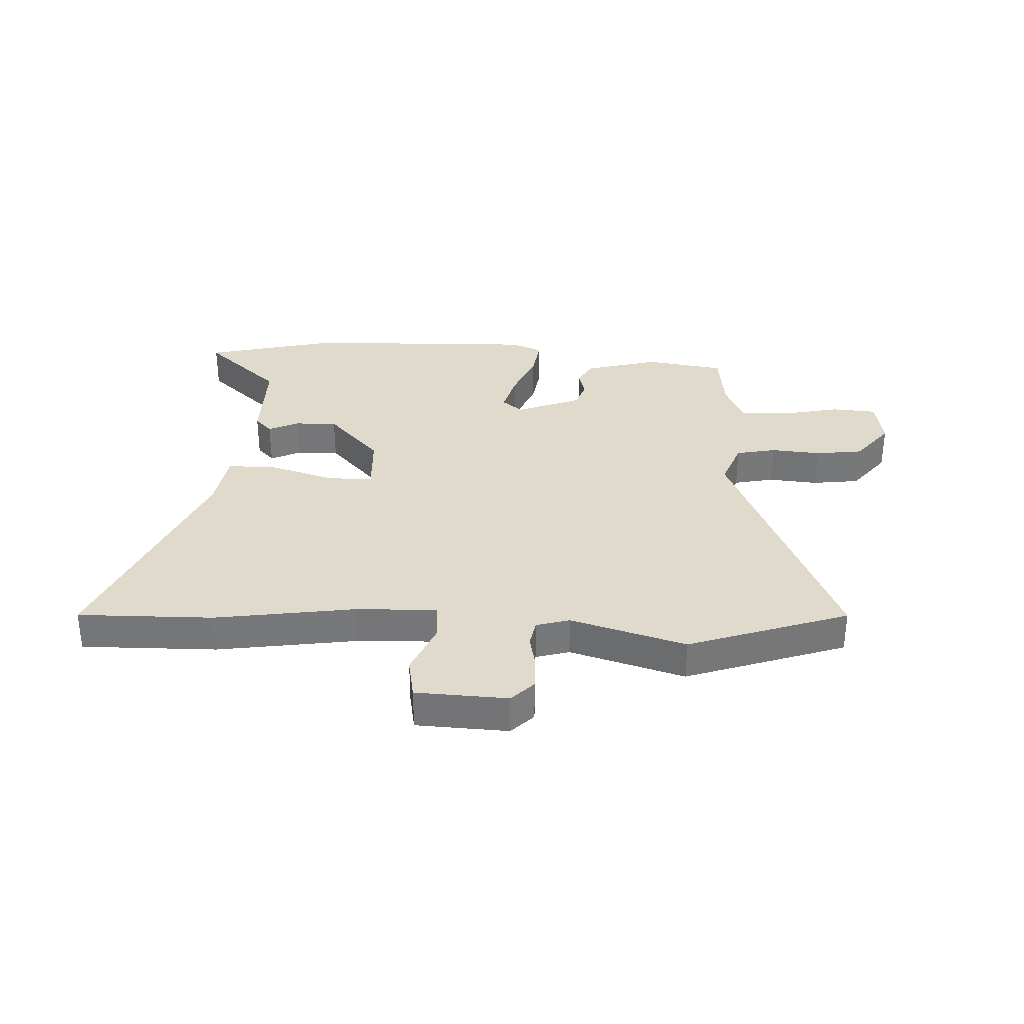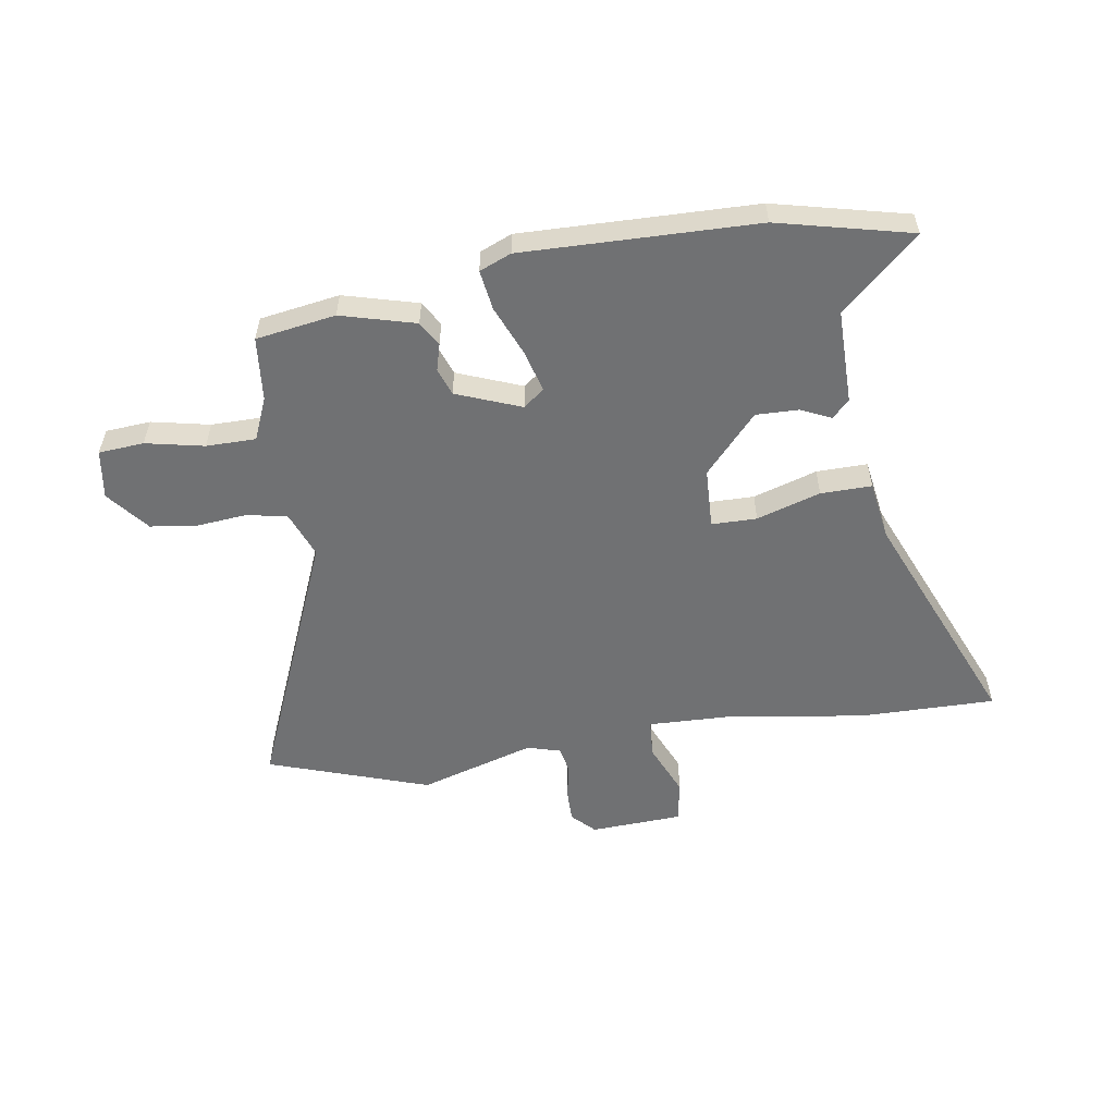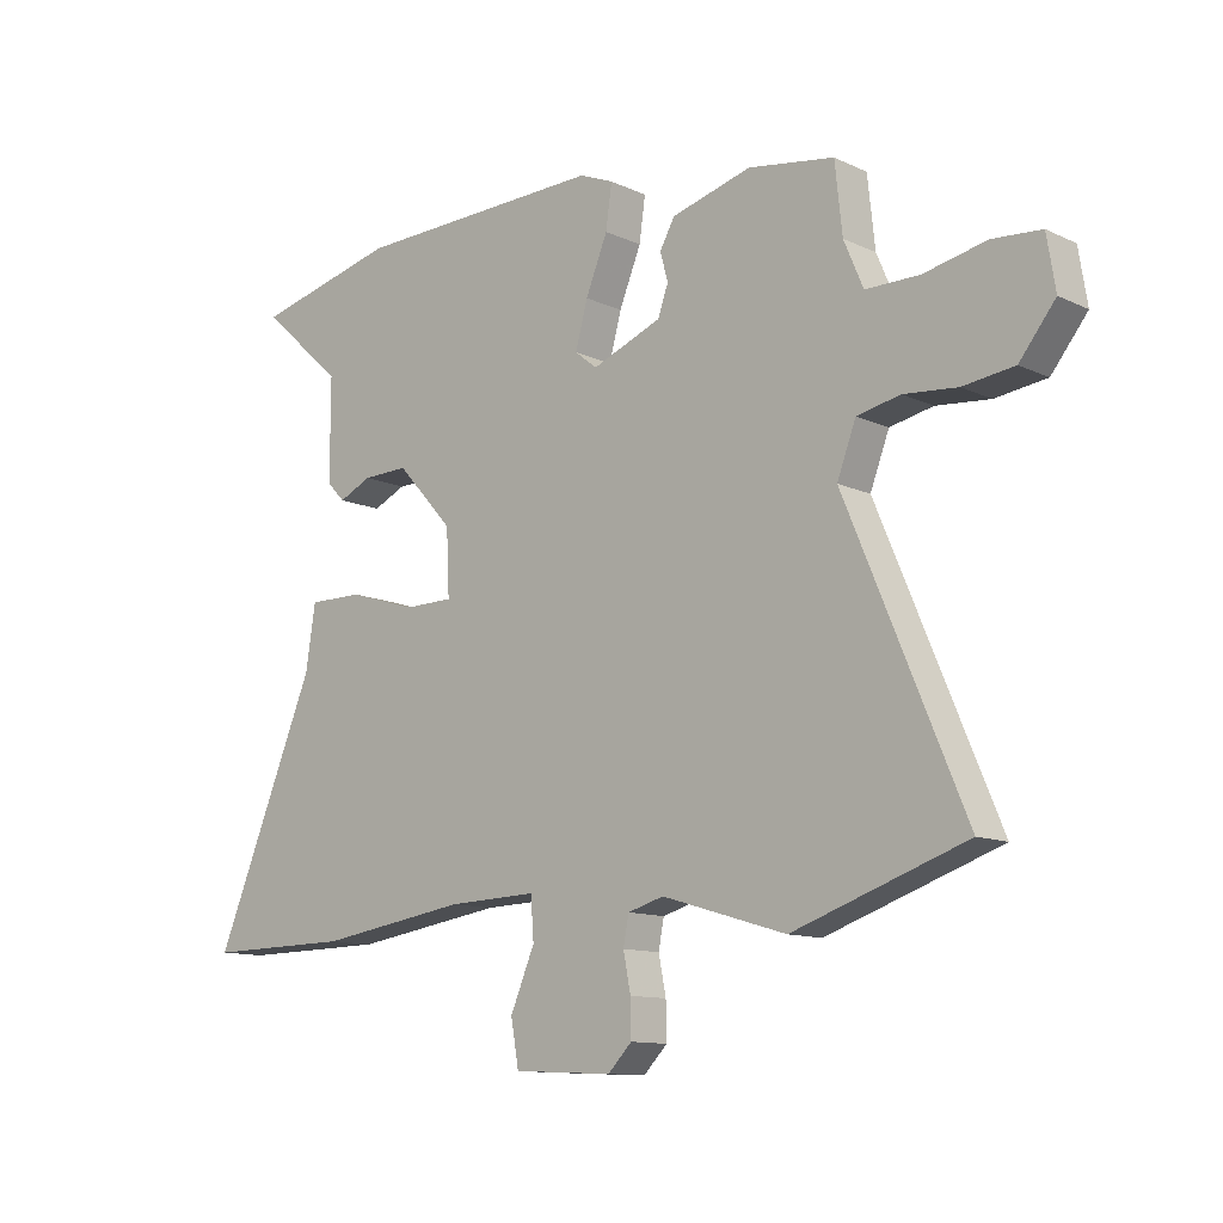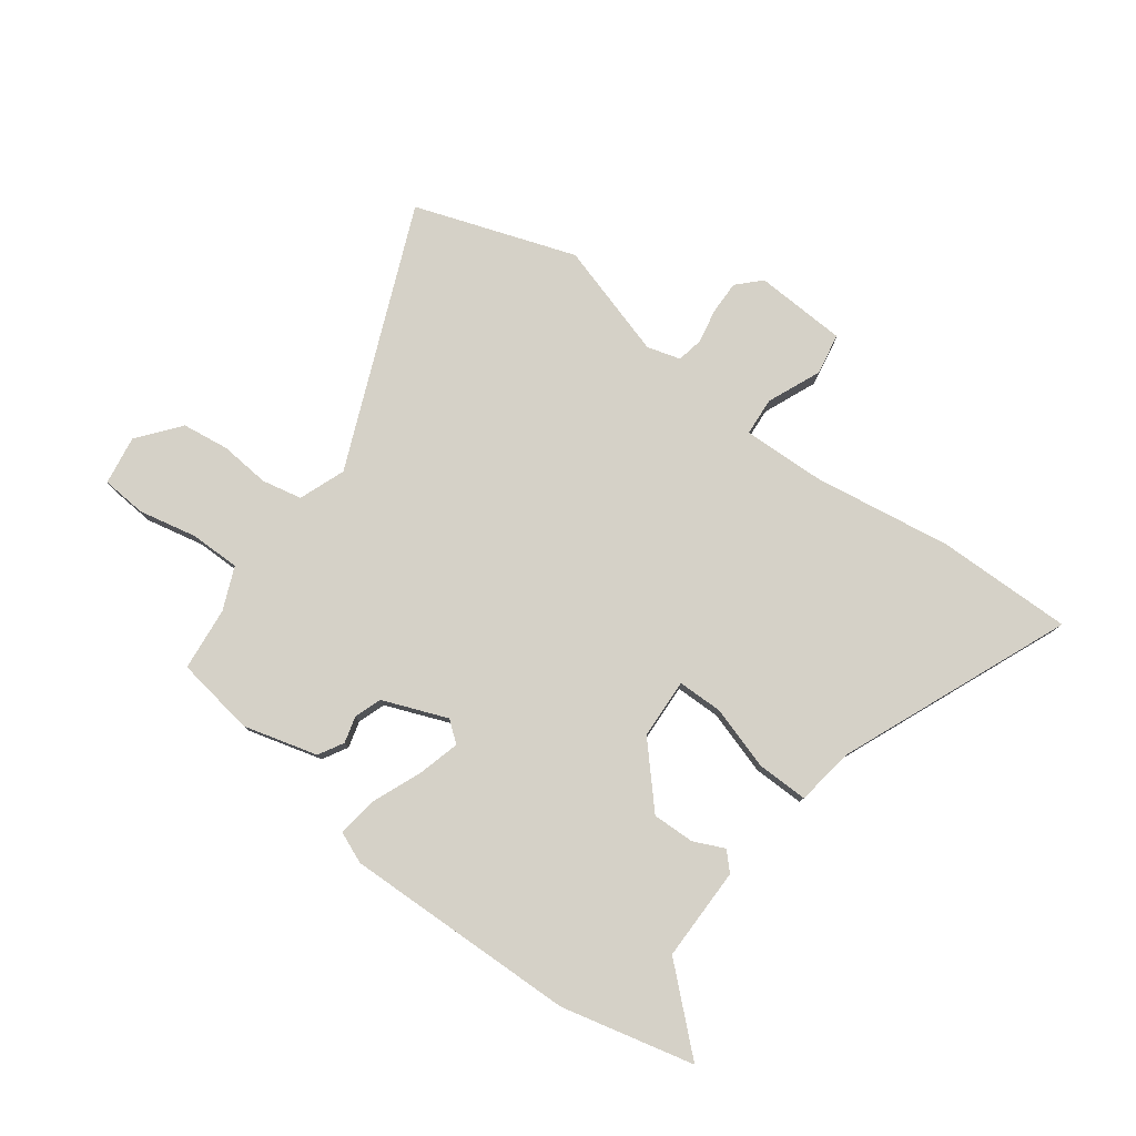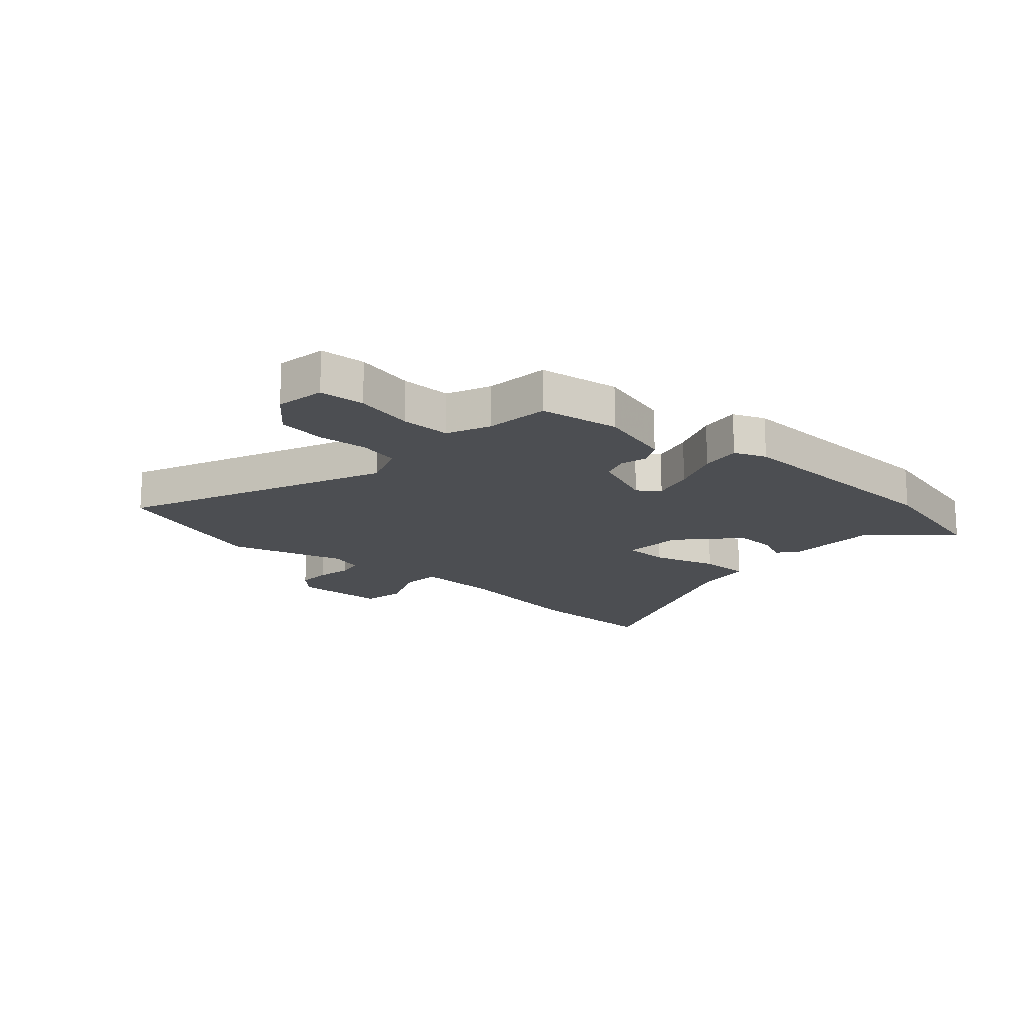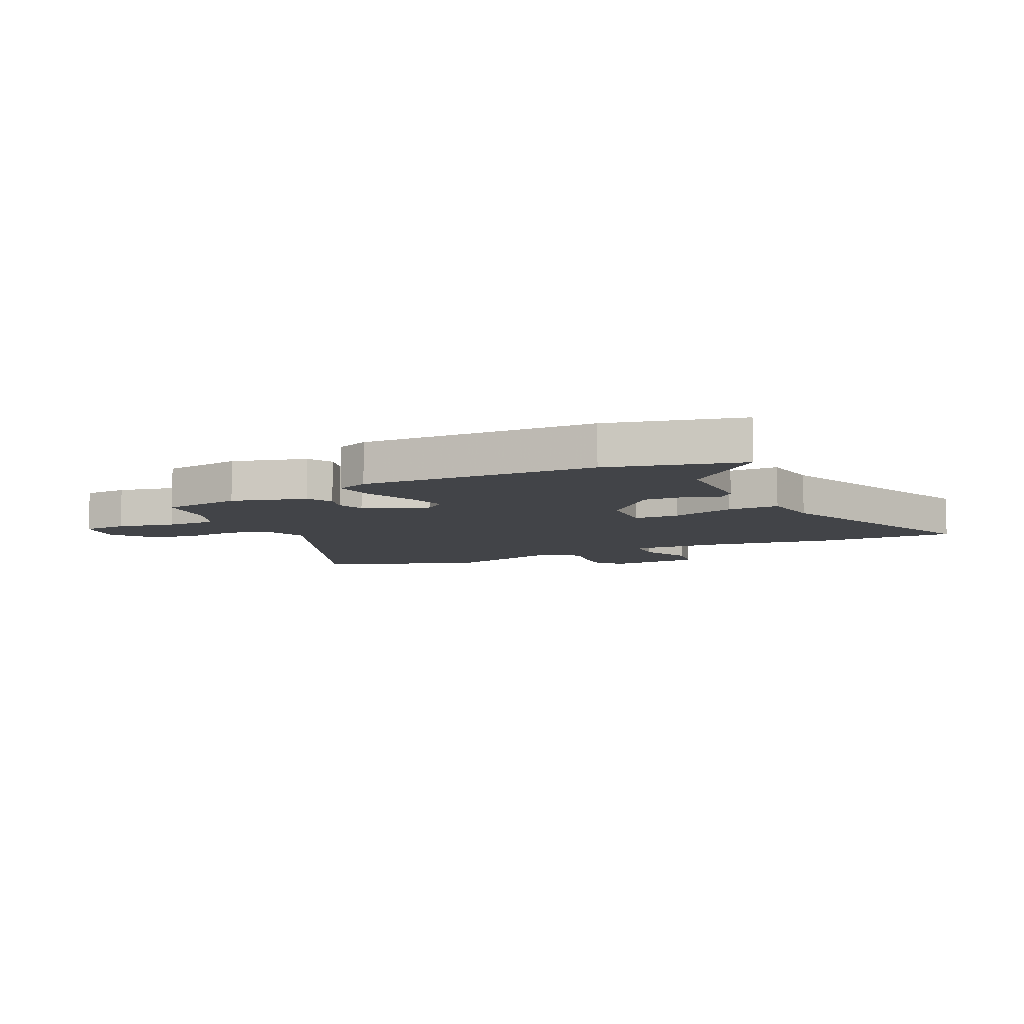
<metadata>
{"format":"obj","ext":"obj","renderer":"f3d","projection":"perspective","resolution":1024,"background":"white","views":[{"elev":33.0,"azim":-177.3,"up":"+Y"},{"elev":-55.1,"azim":9.1,"up":"+Y"},{"elev":-11.7,"azim":-138.0,"up":"+Z"},{"elev":78.9,"azim":36.6,"up":"+Y"},{"elev":-16.8,"azim":-42.2,"up":"+Y"},{"elev":-8.1,"azim":25.4,"up":"+Y"}]}
</metadata>
<code>
v 0.68 0.07 -0.502
v 0.44 0.07 -0.499
v 0.194 0.07 -0.462
v 0.048 0.07 -0.457
v 0.043 0.07 -0.525
v 0.083 0.07 -0.619
v 0.07 0.07 -0.693
v -0.093 0.07 -0.701
v -0.132 0.07 -0.661
v -0.131 0.07 -0.602
v -0.119 0.07 -0.541
v -0.128 0.07 -0.494
v -0.187 0.07 -0.477
v -0.391 0.07 -0.538
v -0.675 0.07 -0.44
v -0.48 0.07 0.022
v -0.511 0.07 0.104
v -0.582 0.07 0.119
v -0.67 0.07 0.111
v -0.754 0.07 0.122
v -0.813 0.07 0.196
v -0.799 0.07 0.283
v -0.719 0.07 0.289
v -0.616 0.07 0.267
v -0.528 0.07 0.267
v -0.496 0.07 0.342
v -0.484 0.07 0.455
v -0.343 0.07 0.477
v -0.212 0.07 0.441
v -0.187 0.07 0.397
v -0.2 0.07 0.35
v -0.183 0.07 0.302
v -0.069 0.07 0.257
v -0.032 0.07 0.286
v -0.052 0.07 0.36
v -0.088 0.07 0.448
v -0.098 0.07 0.519
v -0.042 0.07 0.542
v 0.371 0.07 0.531
v 0.606 0.07 0.474
v 0.47 0.07 0.351
v 0.47 0.07 0.185
v 0.44 0.07 0.154
v 0.386 0.07 0.179
v 0.311 0.07 0.181
v 0.218 0.07 0.079
v 0.213 0.07 -0.028
v 0.293 0.07 -0.029
v 0.406 0.07 0.006
v 0.496 0.07 0.007
v 0.512 0.07 -0.098
v 0.68 0 -0.502
v 0.44 0 -0.499
v 0.194 0 -0.462
v 0.048 0 -0.457
v 0.043 0 -0.525
v 0.083 0 -0.619
v 0.07 0 -0.693
v -0.093 0 -0.701
v -0.132 0 -0.661
v -0.131 0 -0.602
v -0.119 0 -0.541
v -0.128 0 -0.494
v -0.187 0 -0.477
v -0.391 0 -0.538
v -0.675 0 -0.44
v -0.48 0 0.022
v -0.511 0 0.104
v -0.582 0 0.119
v -0.67 0 0.111
v -0.754 0 0.122
v -0.813 0 0.196
v -0.799 0 0.283
v -0.719 0 0.289
v -0.616 0 0.267
v -0.528 0 0.267
v -0.496 0 0.342
v -0.484 0 0.455
v -0.343 0 0.477
v -0.212 0 0.441
v -0.187 0 0.397
v -0.2 0 0.35
v -0.183 0 0.302
v -0.069 0 0.257
v -0.032 0 0.286
v -0.052 0 0.36
v -0.088 0 0.448
v -0.098 0 0.519
v -0.042 0 0.542
v 0.371 0 0.531
v 0.606 0 0.474
v 0.47 0 0.351
v 0.47 0 0.185
v 0.44 0 0.154
v 0.386 0 0.179
v 0.311 0 0.181
v 0.218 0 0.079
v 0.213 0 -0.028
v 0.293 0 -0.029
v 0.406 0 0.006
v 0.496 0 0.007
v 0.512 0 -0.098
f 48 49 50 51
f 1 2 3
f 51 1 3
f 48 51 3
f 47 48 3
f 41 42 43 44
f 41 44 45
f 39 40 41
f 38 39 41
f 37 38 41
f 36 37 41
f 35 36 41
f 34 35 41 45
f 33 34 45 46
f 29 30 31
f 28 29 31
f 27 28 31
f 26 27 31
f 25 26 31 32
f 22 23 24
f 21 22 24
f 20 21 24
f 19 20 24
f 18 19 24
f 17 18 24 25
f 33 46 47
f 32 33 47
f 25 32 47
f 17 25 47
f 16 17 47
f 9 10 11
f 8 9 11
f 7 8 11
f 6 7 11
f 5 6 11
f 4 5 11 12
f 16 47 3 4
f 13 14 15 16
f 4 12 13 16
f 102 101 100 99
f 54 53 52
f 54 52 102
f 54 102 99
f 54 99 98
f 95 94 93 92
f 96 95 92
f 92 91 90
f 92 90 89
f 92 89 88
f 92 88 87
f 92 87 86
f 96 92 86 85
f 97 96 85 84
f 82 81 80
f 82 80 79
f 82 79 78
f 82 78 77
f 83 82 77 76
f 75 74 73
f 75 73 72
f 75 72 71
f 75 71 70
f 75 70 69
f 76 75 69 68
f 98 97 84
f 98 84 83
f 98 83 76
f 98 76 68
f 98 68 67
f 62 61 60
f 62 60 59
f 62 59 58
f 62 58 57
f 62 57 56
f 63 62 56 55
f 55 54 98 67
f 67 66 65 64
f 67 64 63 55
f 1 52 53 2
f 2 53 54 3
f 3 54 55 4
f 4 55 56 5
f 5 56 57 6
f 6 57 58 7
f 7 58 59 8
f 8 59 60 9
f 9 60 61 10
f 10 61 62 11
f 11 62 63 12
f 12 63 64 13
f 13 64 65 14
f 14 65 66 15
f 15 66 67 16
f 16 67 68 17
f 17 68 69 18
f 18 69 70 19
f 19 70 71 20
f 20 71 72 21
f 21 72 73 22
f 22 73 74 23
f 23 74 75 24
f 24 75 76 25
f 25 76 77 26
f 26 77 78 27
f 27 78 79 28
f 28 79 80 29
f 29 80 81 30
f 30 81 82 31
f 31 82 83 32
f 32 83 84 33
f 33 84 85 34
f 34 85 86 35
f 35 86 87 36
f 36 87 88 37
f 37 88 89 38
f 38 89 90 39
f 39 90 91 40
f 40 91 92 41
f 41 92 93 42
f 42 93 94 43
f 43 94 95 44
f 44 95 96 45
f 45 96 97 46
f 46 97 98 47
f 47 98 99 48
f 48 99 100 49
f 49 100 101 50
f 50 101 102 51
f 51 102 52 1

</code>
